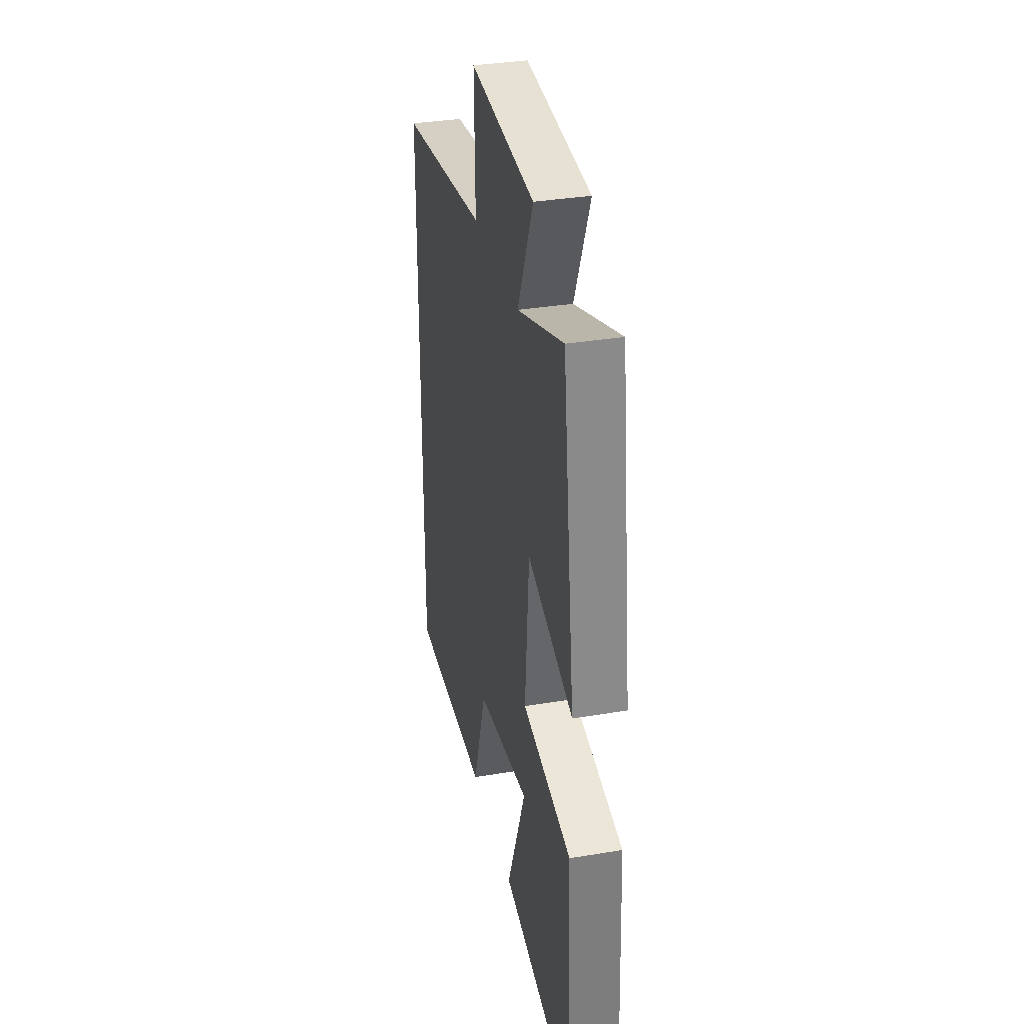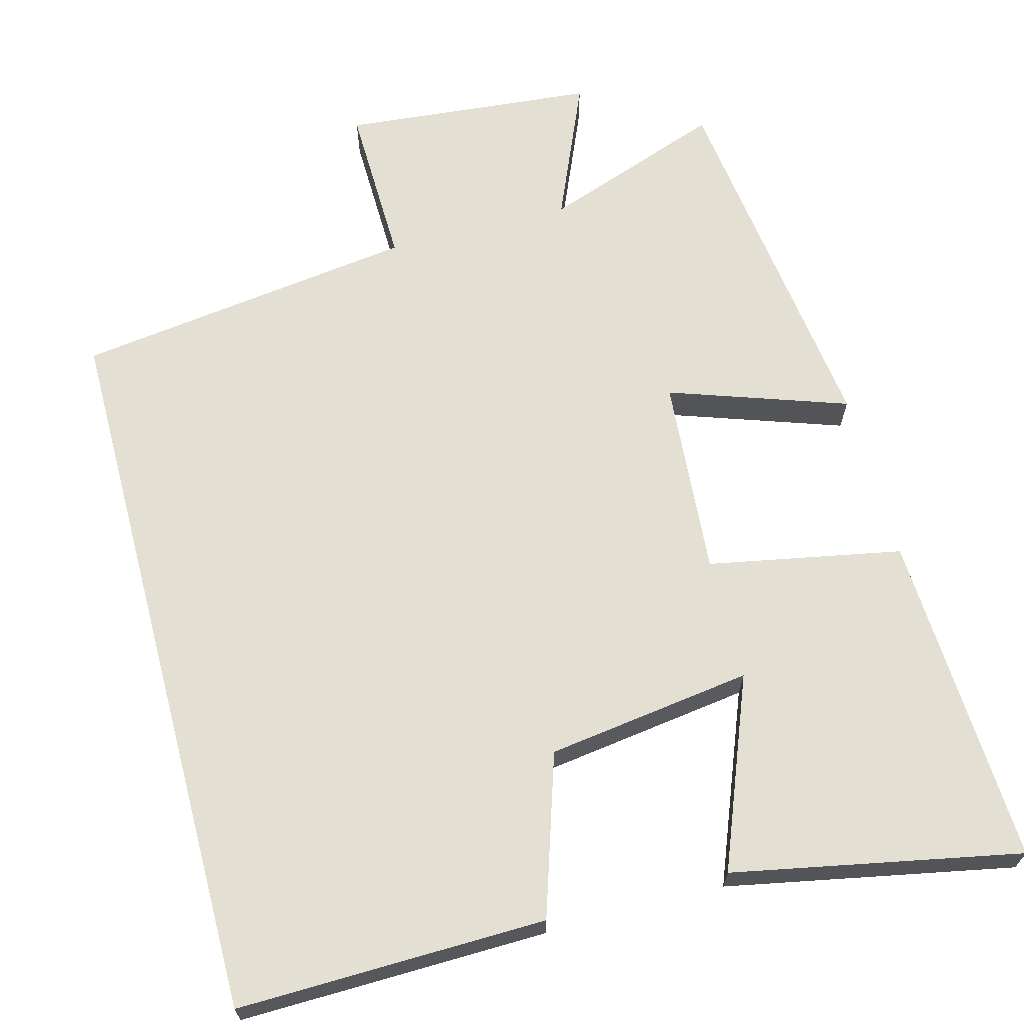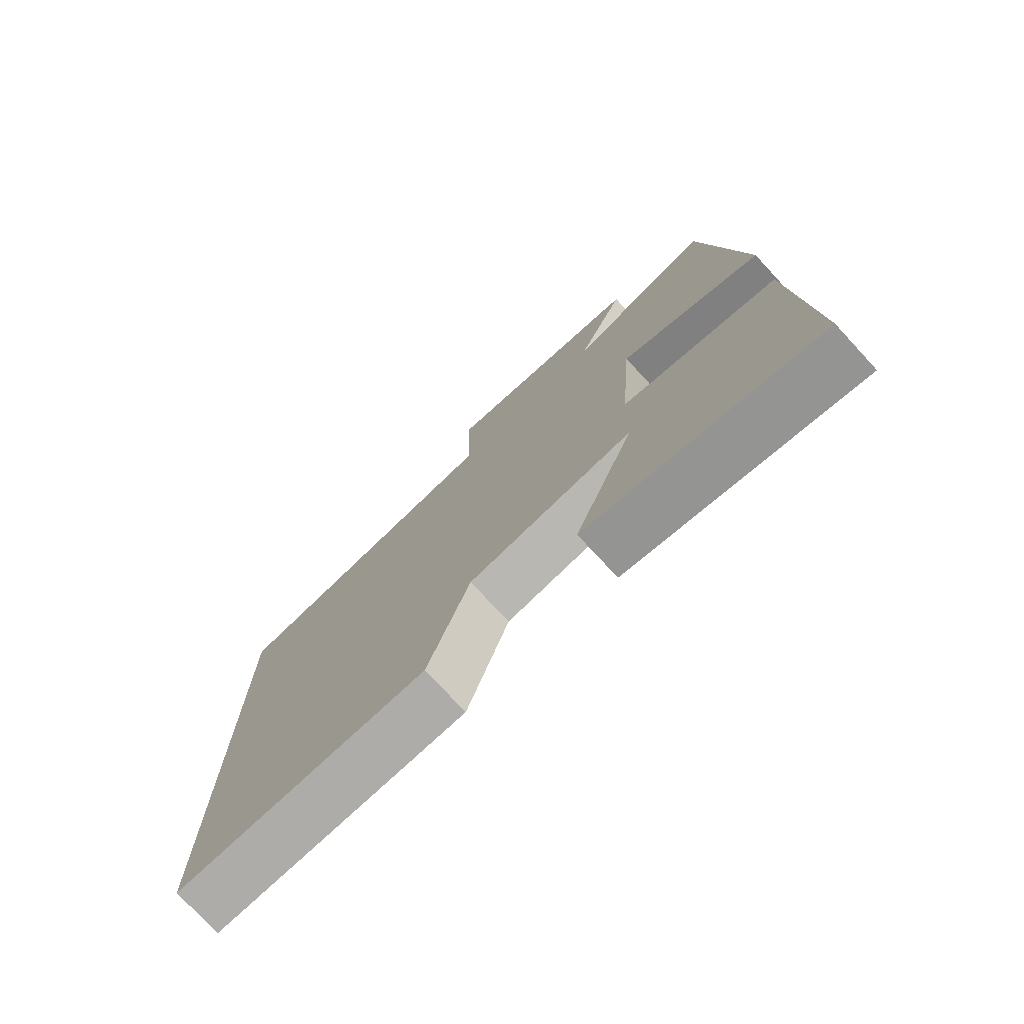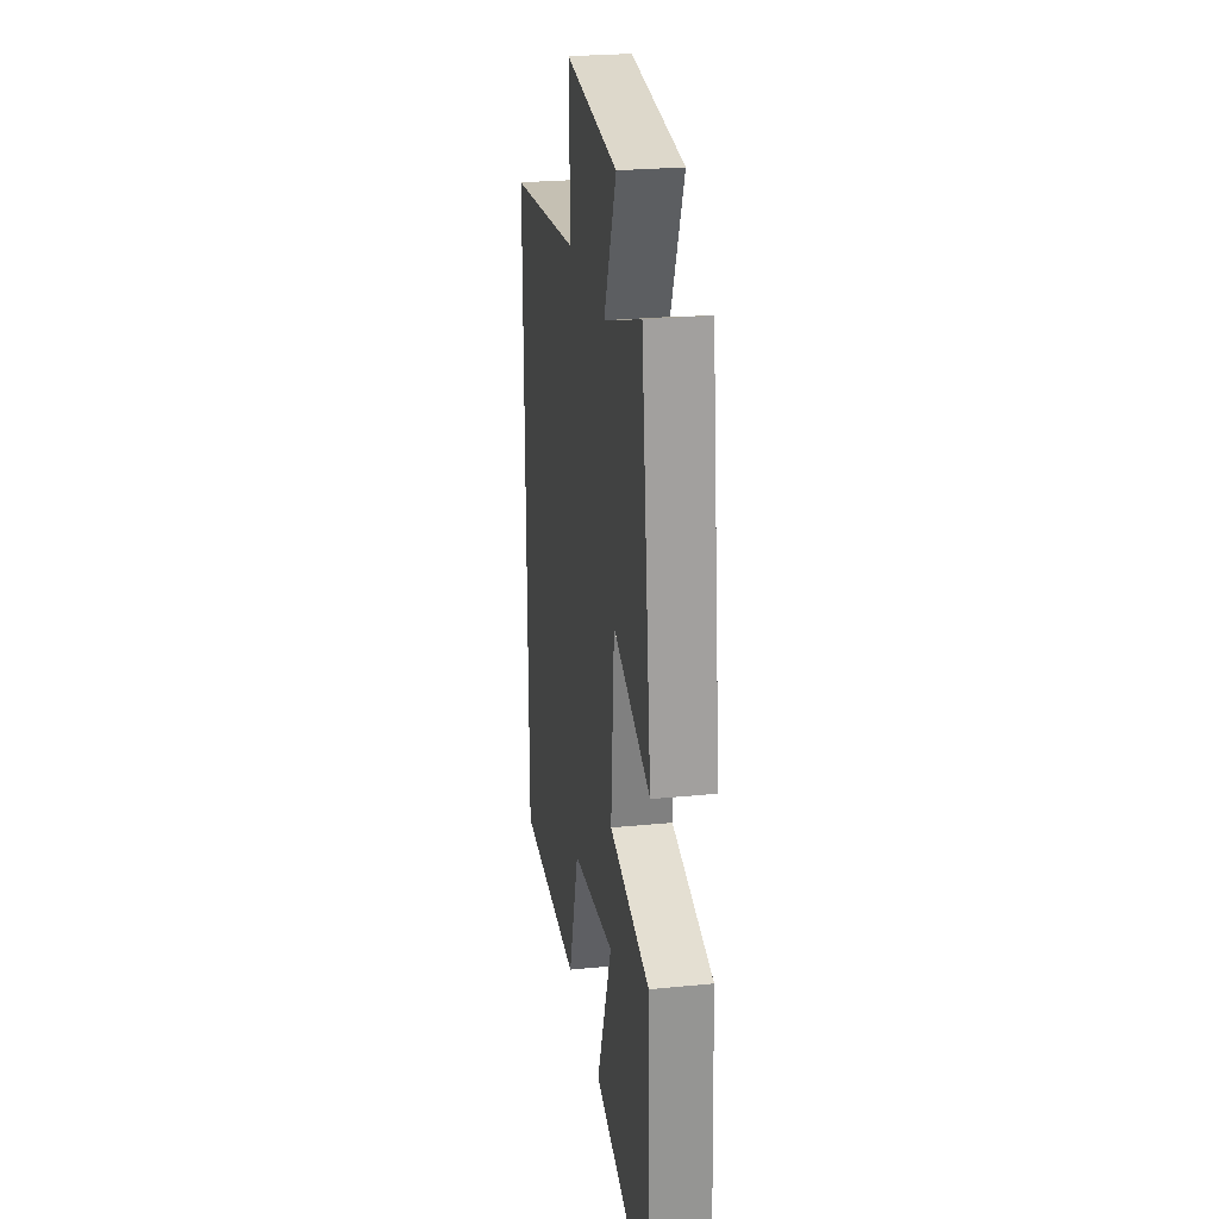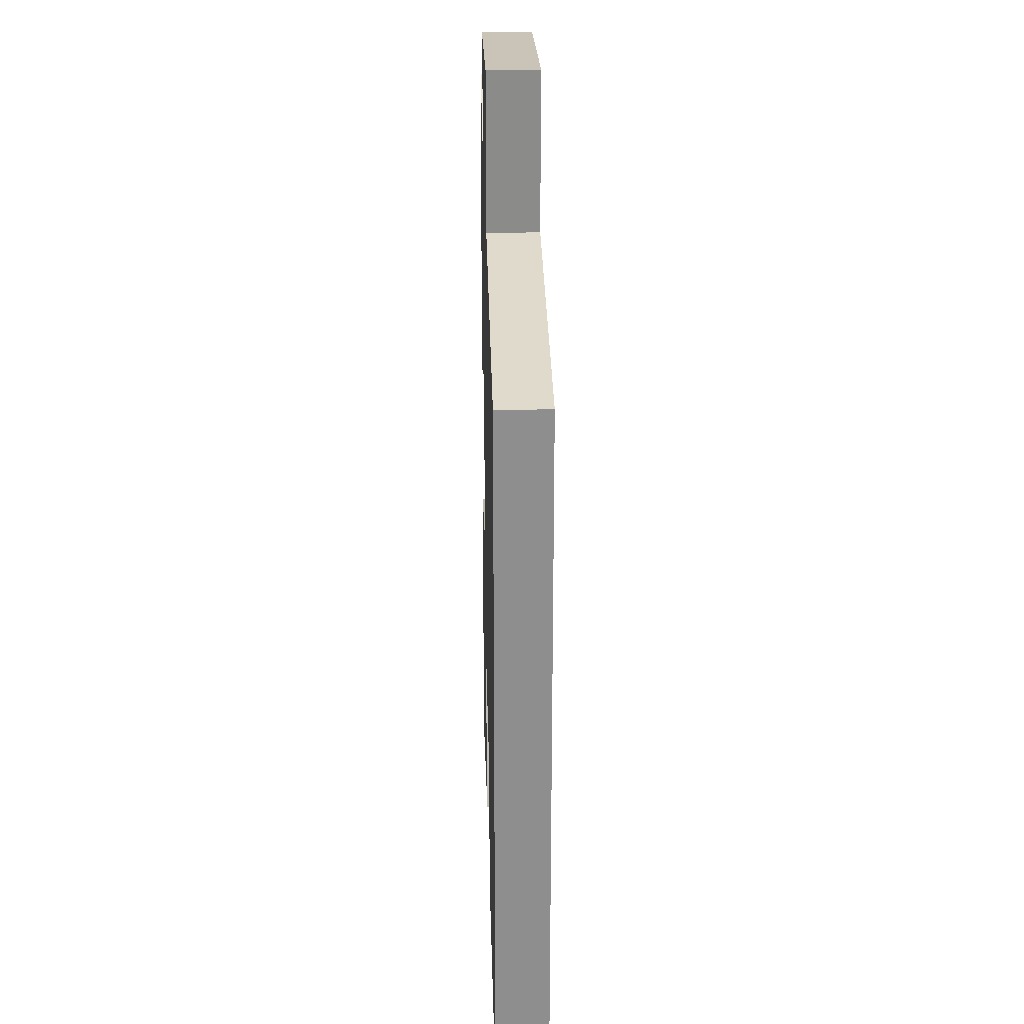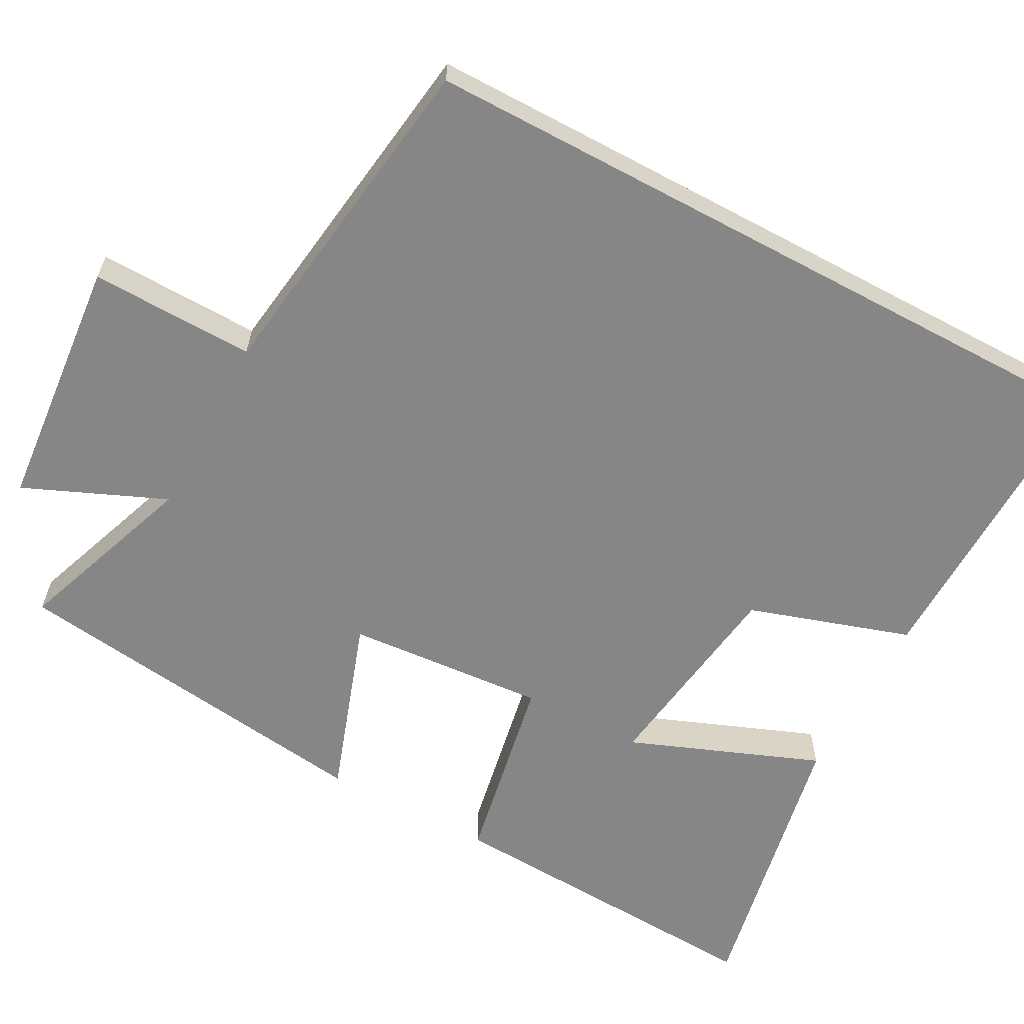
<metadata>
{"format":"obj","ext":"obj","renderer":"f3d","projection":"perspective","resolution":1024,"background":"white","views":[{"elev":34.2,"azim":-102.7,"up":"+Z"},{"elev":66.4,"azim":165.2,"up":"+Y"},{"elev":-75.9,"azim":-137.2,"up":"+Z"},{"elev":26.0,"azim":-98.9,"up":"+Z"},{"elev":25.1,"azim":88.5,"up":"+Z"},{"elev":-62.2,"azim":61.8,"up":"+Y"}]}
</metadata>
<code>
v 0.5 0.07 -0.509
v 0.095 0.07 -0.5
v 0.027 0.07 -0.288
v -0.243 0.07 -0.25
v -0.145 0.07 -0.5
v -0.522 0.07 -0.573
v -0.5 0.07 -0.134
v -0.246 0.07 -0.086
v -0.266 0.07 0.176
v -0.5 0.07 0.096
v -0.436 0.07 0.586
v -0.198 0.07 0.5
v -0.277 0.07 0.685
v 0.055 0.07 0.715
v 0.05 0.07 0.5
v 0.5 0.07 0.438
v 0.5 0 -0.509
v 0.095 0 -0.5
v 0.027 0 -0.288
v -0.243 0 -0.25
v -0.145 0 -0.5
v -0.522 0 -0.573
v -0.5 0 -0.134
v -0.246 0 -0.086
v -0.266 0 0.176
v -0.5 0 0.096
v -0.436 0 0.586
v -0.198 0 0.5
v -0.277 0 0.685
v 0.055 0 0.715
v 0.05 0 0.5
v 0.5 0 0.438
f 15 16 1 2
f 12 13 14 15
f 12 15 2 3
f 9 10 11 12
f 8 9 12 3
f 7 8 3 4
f 4 5 6 7
f 18 17 32 31
f 31 30 29 28
f 19 18 31 28
f 28 27 26 25
f 19 28 25 24
f 20 19 24 23
f 23 22 21 20
f 1 17 18 2
f 2 18 19 3
f 3 19 20 4
f 4 20 21 5
f 5 21 22 6
f 6 22 23 7
f 7 23 24 8
f 8 24 25 9
f 9 25 26 10
f 10 26 27 11
f 11 27 28 12
f 12 28 29 13
f 13 29 30 14
f 14 30 31 15
f 15 31 32 16
f 16 32 17 1

</code>
